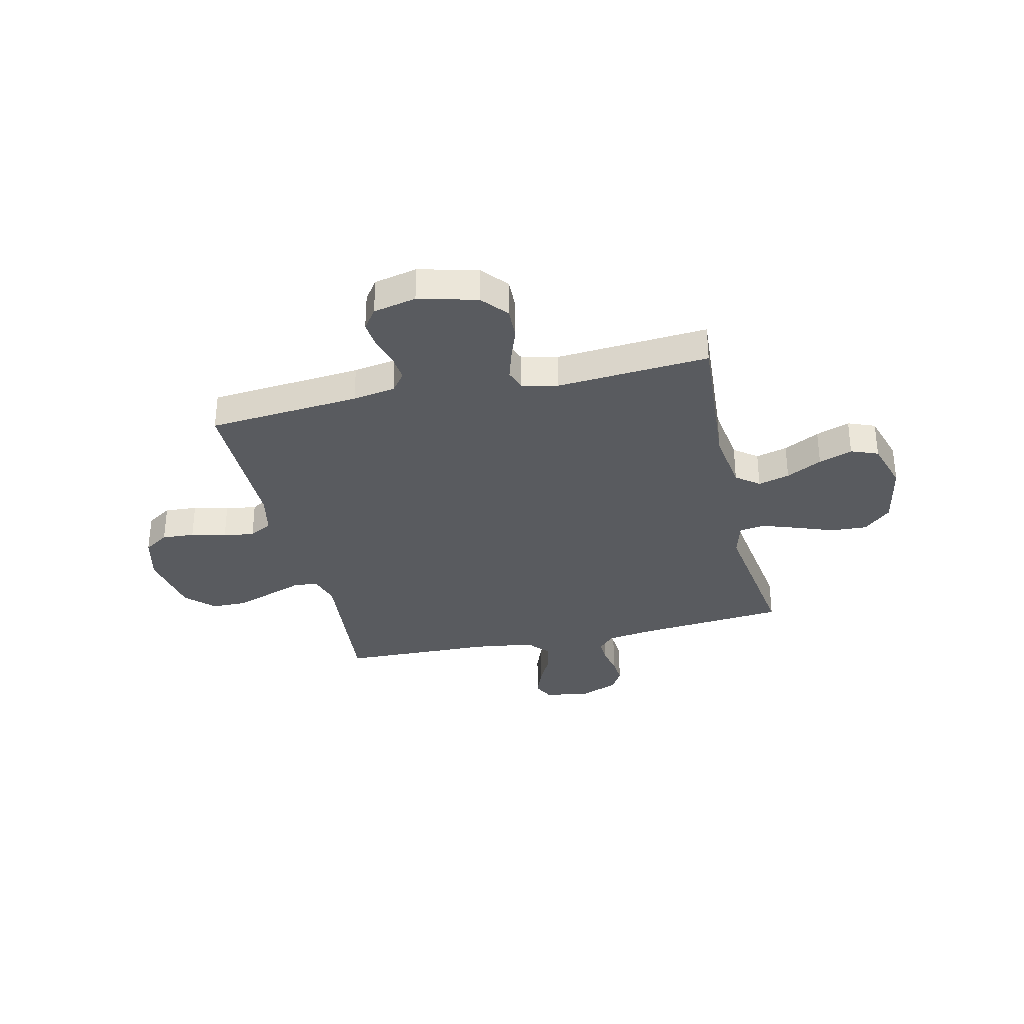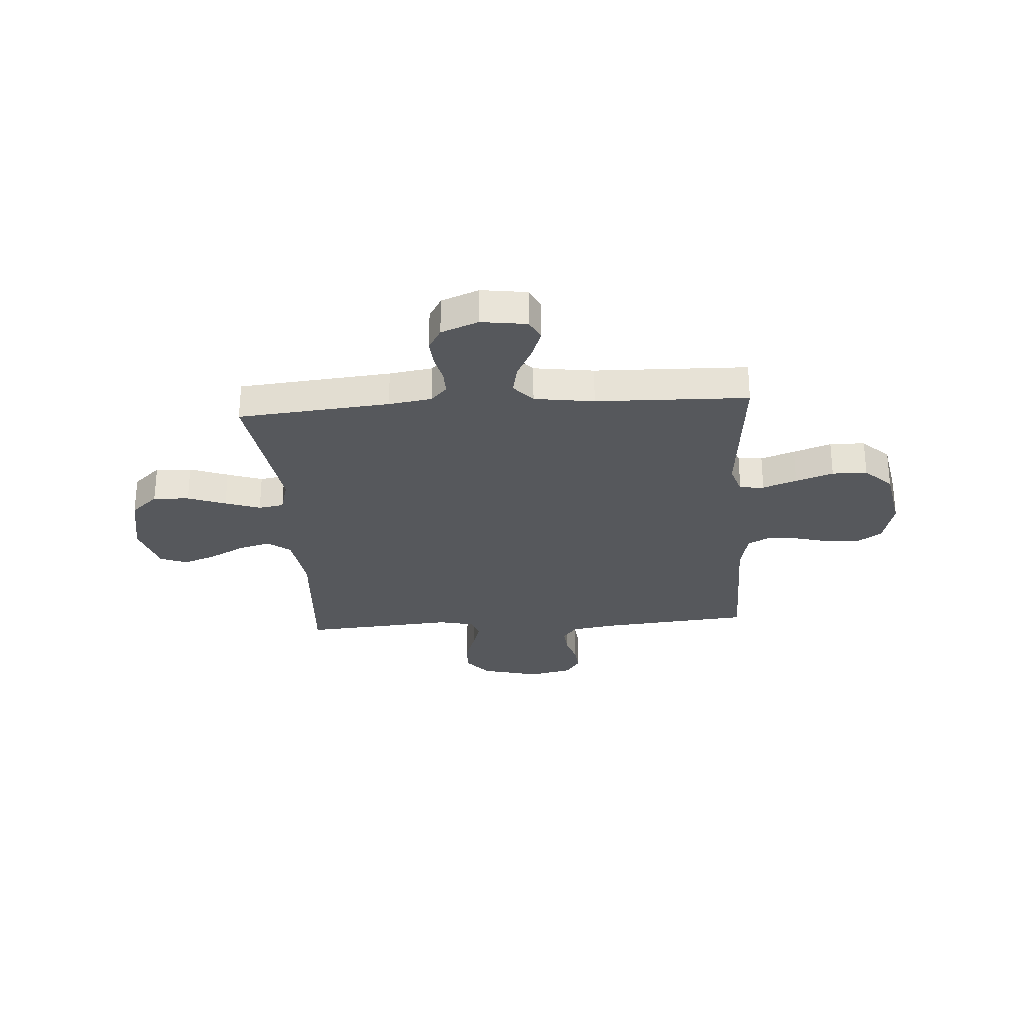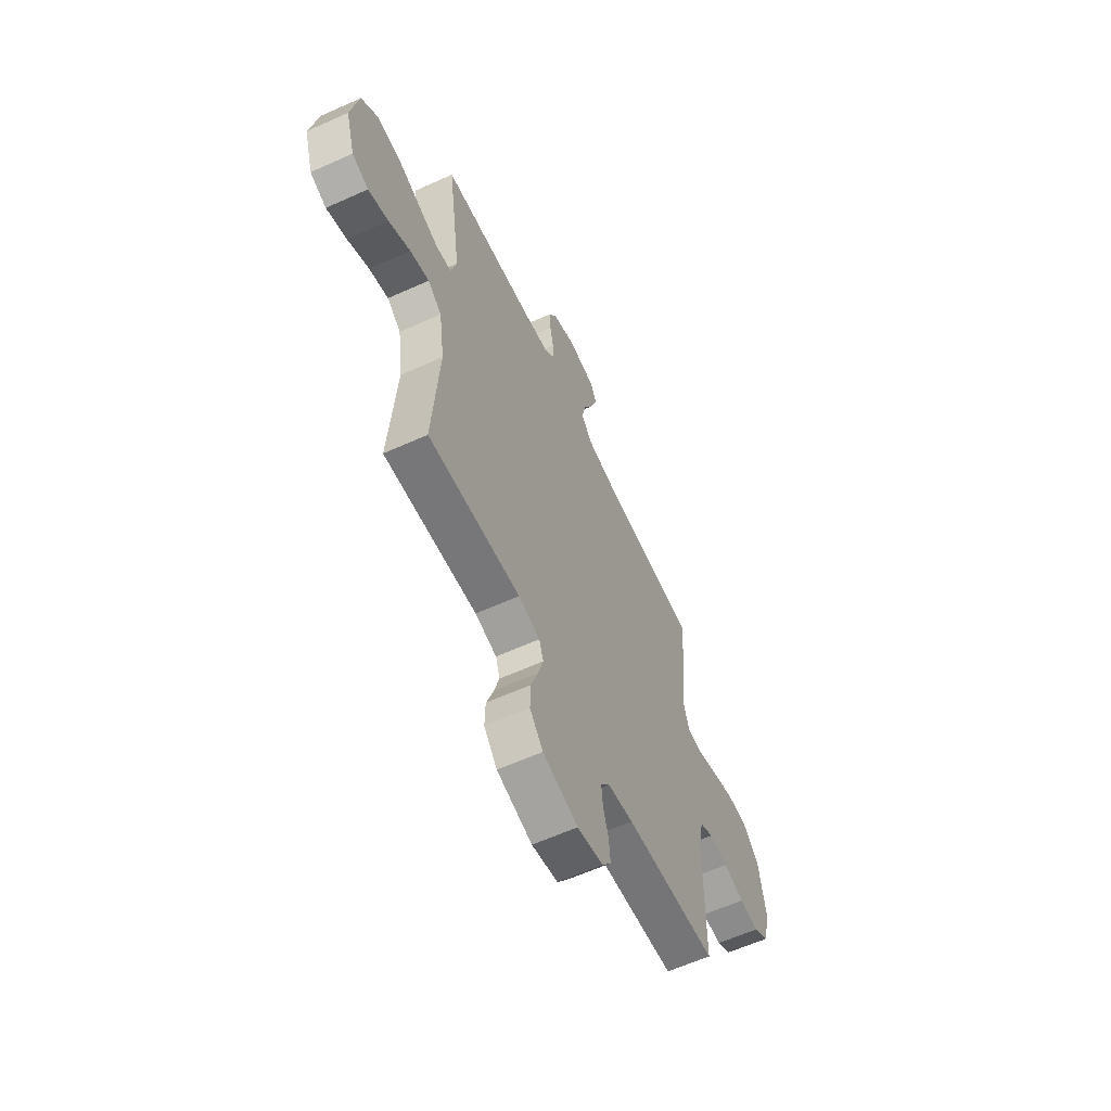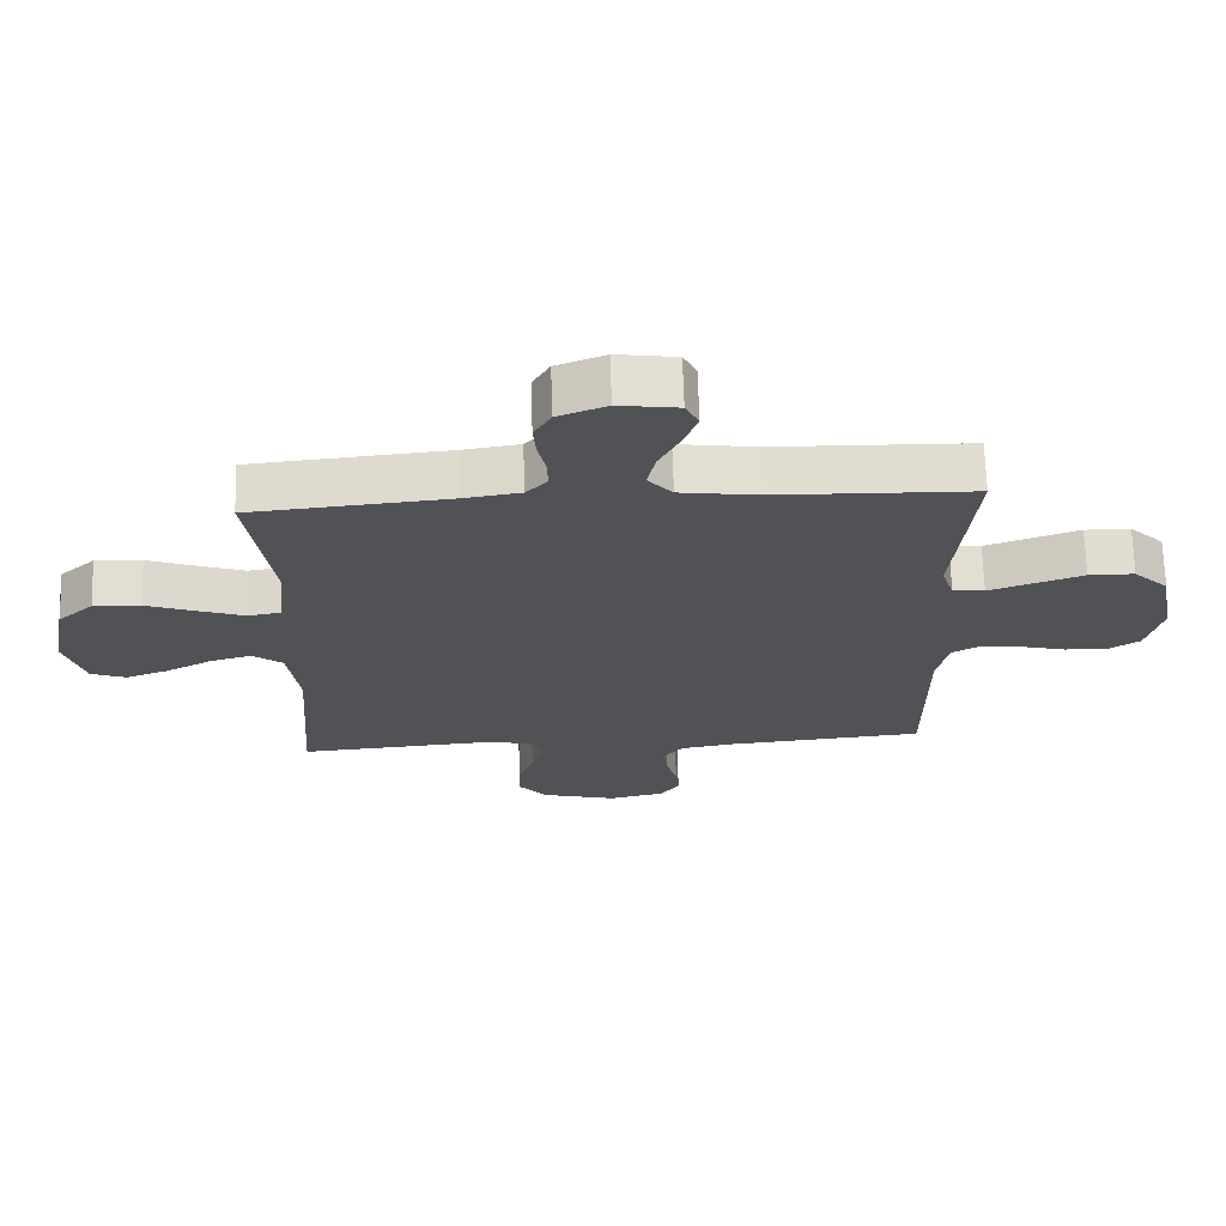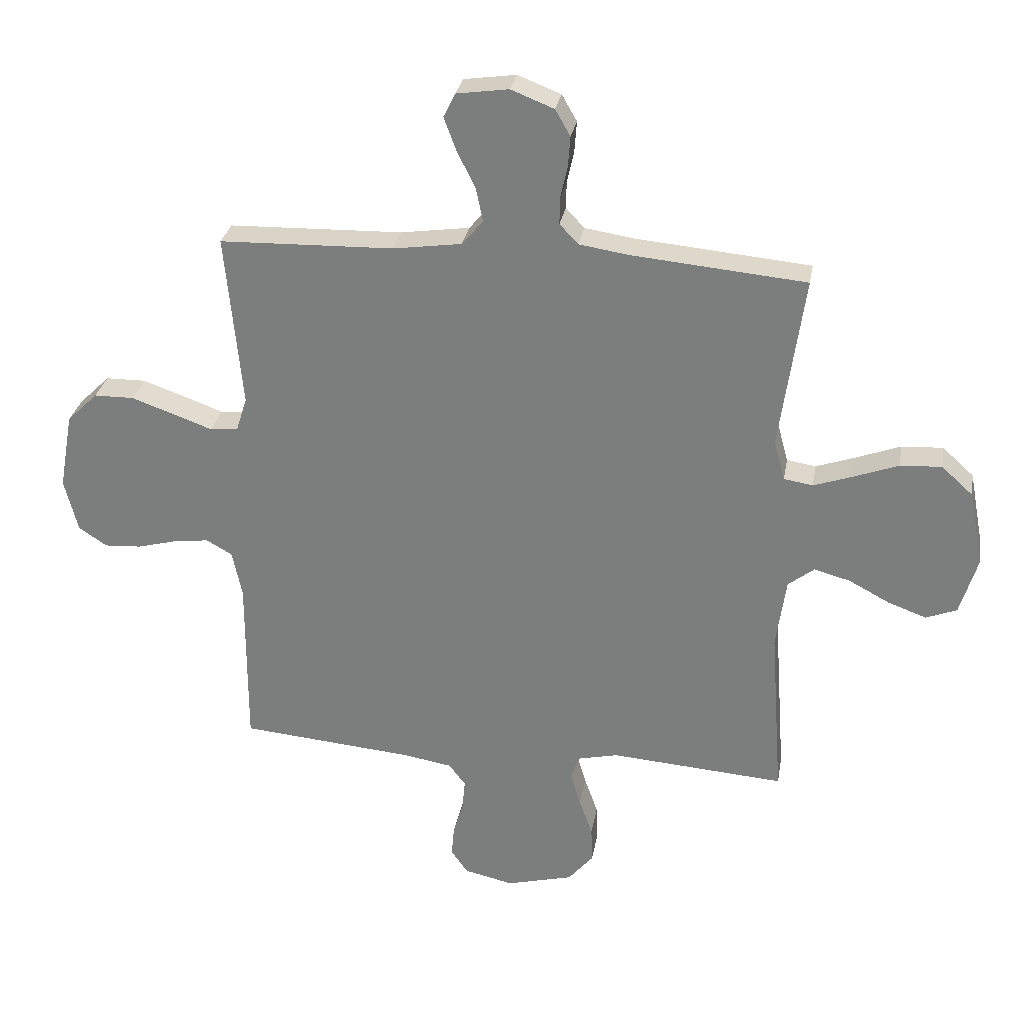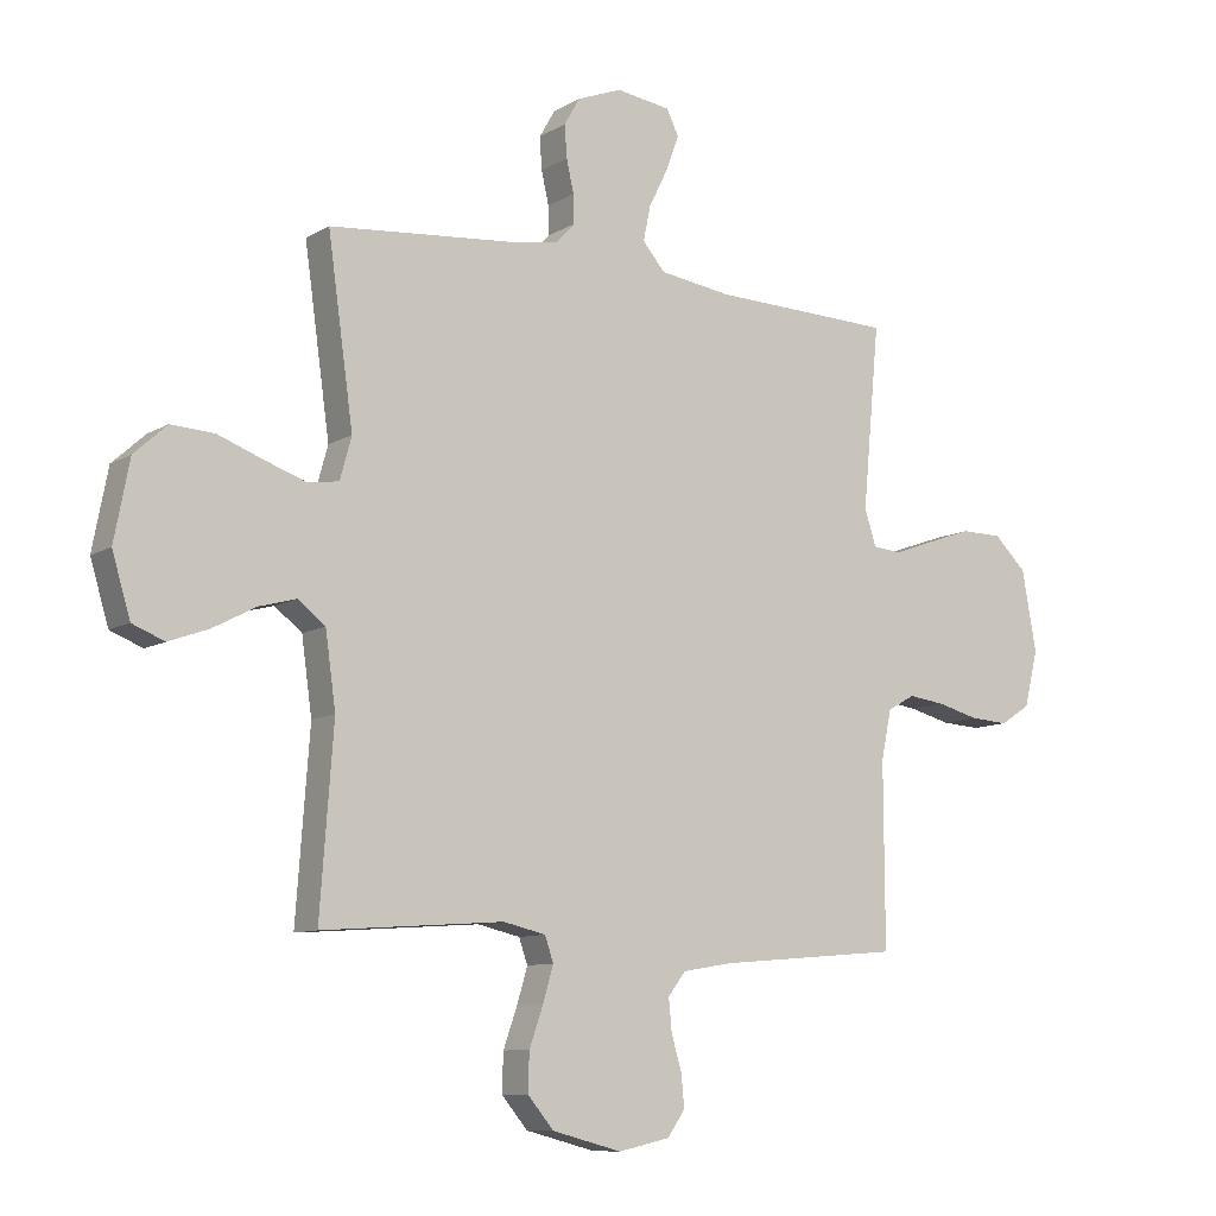
<metadata>
{"format":"obj","ext":"obj","renderer":"f3d","projection":"perspective","resolution":1024,"background":"white","views":[{"elev":-32.7,"azim":-167.0,"up":"+Y"},{"elev":-28.1,"azim":4.1,"up":"+Y"},{"elev":-60.9,"azim":-65.3,"up":"+Z"},{"elev":68.9,"azim":-1.8,"up":"+Z"},{"elev":29.4,"azim":-170.1,"up":"+Z"},{"elev":-9.6,"azim":-33.9,"up":"+Z"}]}
</metadata>
<code>
v 0.5 0.07 0.5
v 0.472 0.07 0.2
v 0.491 0.07 0.14
v 0.539 0.07 0.136
v 0.606 0.07 0.16
v 0.68 0.07 0.186
v 0.749 0.07 0.185
v 0.802 0.07 0.133
v 0.826 0.07 0
v 0.803 0.07 -0.092
v 0.754 0.07 -0.124
v 0.69 0.07 -0.12
v 0.622 0.07 -0.102
v 0.561 0.07 -0.094
v 0.516 0.07 -0.119
v 0.499 0.07 -0.2
v 0.5 0.07 -0.5
v 0.2 0.07 -0.526
v 0.116 0.07 -0.54
v 0.087 0.07 -0.578
v 0.092 0.07 -0.631
v 0.109 0.07 -0.688
v 0.114 0.07 -0.742
v 0.085 0.07 -0.783
v 0 0.07 -0.802
v -0.115 0.07 -0.772
v -0.158 0.07 -0.721
v -0.156 0.07 -0.658
v -0.133 0.07 -0.593
v -0.116 0.07 -0.535
v -0.13 0.07 -0.494
v -0.2 0.07 -0.478
v -0.5 0.07 -0.5
v -0.478 0.07 -0.2
v -0.495 0.07 -0.078
v -0.54 0.07 -0.043
v -0.602 0.07 -0.06
v -0.672 0.07 -0.097
v -0.738 0.07 -0.121
v -0.791 0.07 -0.1
v -0.821 0.07 0
v -0.796 0.07 0.13
v -0.742 0.07 0.179
v -0.671 0.07 0.175
v -0.596 0.07 0.147
v -0.527 0.07 0.123
v -0.477 0.07 0.131
v -0.458 0.07 0.2
v -0.5 0.07 0.5
v -0.2 0.07 0.527
v -0.115 0.07 0.54
v -0.083 0.07 0.574
v -0.084 0.07 0.621
v -0.096 0.07 0.675
v -0.1 0.07 0.728
v -0.074 0.07 0.773
v 0 0.07 0.802
v 0.09 0.07 0.789
v 0.11 0.07 0.748
v 0.089 0.07 0.691
v 0.057 0.07 0.627
v 0.045 0.07 0.569
v 0.082 0.07 0.526
v 0.2 0.07 0.509
v 0.5 0 0.5
v 0.472 0 0.2
v 0.491 0 0.14
v 0.539 0 0.136
v 0.606 0 0.16
v 0.68 0 0.186
v 0.749 0 0.185
v 0.802 0 0.133
v 0.826 0 0
v 0.803 0 -0.092
v 0.754 0 -0.124
v 0.69 0 -0.12
v 0.622 0 -0.102
v 0.561 0 -0.094
v 0.516 0 -0.119
v 0.499 0 -0.2
v 0.5 0 -0.5
v 0.2 0 -0.526
v 0.116 0 -0.54
v 0.087 0 -0.578
v 0.092 0 -0.631
v 0.109 0 -0.688
v 0.114 0 -0.742
v 0.085 0 -0.783
v 0 0 -0.802
v -0.115 0 -0.772
v -0.158 0 -0.721
v -0.156 0 -0.658
v -0.133 0 -0.593
v -0.116 0 -0.535
v -0.13 0 -0.494
v -0.2 0 -0.478
v -0.5 0 -0.5
v -0.478 0 -0.2
v -0.495 0 -0.078
v -0.54 0 -0.043
v -0.602 0 -0.06
v -0.672 0 -0.097
v -0.738 0 -0.121
v -0.791 0 -0.1
v -0.821 0 0
v -0.796 0 0.13
v -0.742 0 0.179
v -0.671 0 0.175
v -0.596 0 0.147
v -0.527 0 0.123
v -0.477 0 0.131
v -0.458 0 0.2
v -0.5 0 0.5
v -0.2 0 0.527
v -0.115 0 0.54
v -0.083 0 0.574
v -0.084 0 0.621
v -0.096 0 0.675
v -0.1 0 0.728
v -0.074 0 0.773
v 0 0 0.802
v 0.09 0 0.789
v 0.11 0 0.748
v 0.089 0 0.691
v 0.057 0 0.627
v 0.045 0 0.569
v 0.082 0 0.526
v 0.2 0 0.509
f 59 60 61
f 58 59 61
f 57 58 61
f 56 57 61
f 55 56 61
f 54 55 61
f 53 54 61
f 52 53 61 62
f 51 52 62 63
f 48 49 50
f 51 63 64
f 50 51 64
f 48 50 64
f 47 48 64
f 43 44 45
f 42 43 45
f 41 42 45
f 40 41 45
f 39 40 45
f 38 39 45
f 37 38 45
f 36 37 45 46
f 35 36 46 47
f 32 33 34
f 64 1 2
f 47 64 2
f 35 47 2
f 34 35 2
f 32 34 2
f 31 32 2
f 27 28 29
f 26 27 29
f 25 26 29
f 24 25 29
f 23 24 29
f 22 23 29
f 21 22 29
f 20 21 29 30
f 16 17 18
f 15 16 18 19
f 11 12 13
f 10 11 13
f 9 10 13
f 8 9 13
f 7 8 13
f 6 7 13
f 5 6 13
f 4 5 13
f 3 4 13 14
f 31 2 3
f 30 31 3
f 20 30 3
f 19 20 3
f 3 14 15
f 3 15 19
f 125 124 123
f 125 123 122
f 125 122 121
f 125 121 120
f 125 120 119
f 125 119 118
f 125 118 117
f 126 125 117 116
f 127 126 116 115
f 114 113 112
f 128 127 115
f 128 115 114
f 128 114 112
f 128 112 111
f 109 108 107
f 109 107 106
f 109 106 105
f 109 105 104
f 109 104 103
f 109 103 102
f 109 102 101
f 110 109 101 100
f 111 110 100 99
f 98 97 96
f 66 65 128
f 66 128 111
f 66 111 99
f 66 99 98
f 66 98 96
f 66 96 95
f 93 92 91
f 93 91 90
f 93 90 89
f 93 89 88
f 93 88 87
f 93 87 86
f 93 86 85
f 94 93 85 84
f 82 81 80
f 83 82 80 79
f 77 76 75
f 77 75 74
f 77 74 73
f 77 73 72
f 77 72 71
f 77 71 70
f 77 70 69
f 77 69 68
f 78 77 68 67
f 67 66 95
f 67 95 94
f 67 94 84
f 67 84 83
f 79 78 67
f 83 79 67
f 1 65 66 2
f 2 66 67 3
f 3 67 68 4
f 4 68 69 5
f 5 69 70 6
f 6 70 71 7
f 7 71 72 8
f 8 72 73 9
f 9 73 74 10
f 10 74 75 11
f 11 75 76 12
f 12 76 77 13
f 13 77 78 14
f 14 78 79 15
f 15 79 80 16
f 16 80 81 17
f 17 81 82 18
f 18 82 83 19
f 19 83 84 20
f 20 84 85 21
f 21 85 86 22
f 22 86 87 23
f 23 87 88 24
f 24 88 89 25
f 25 89 90 26
f 26 90 91 27
f 27 91 92 28
f 28 92 93 29
f 29 93 94 30
f 30 94 95 31
f 31 95 96 32
f 32 96 97 33
f 33 97 98 34
f 34 98 99 35
f 35 99 100 36
f 36 100 101 37
f 37 101 102 38
f 38 102 103 39
f 39 103 104 40
f 40 104 105 41
f 41 105 106 42
f 42 106 107 43
f 43 107 108 44
f 44 108 109 45
f 45 109 110 46
f 46 110 111 47
f 47 111 112 48
f 48 112 113 49
f 49 113 114 50
f 50 114 115 51
f 51 115 116 52
f 52 116 117 53
f 53 117 118 54
f 54 118 119 55
f 55 119 120 56
f 56 120 121 57
f 57 121 122 58
f 58 122 123 59
f 59 123 124 60
f 60 124 125 61
f 61 125 126 62
f 62 126 127 63
f 63 127 128 64
f 64 128 65 1

</code>
